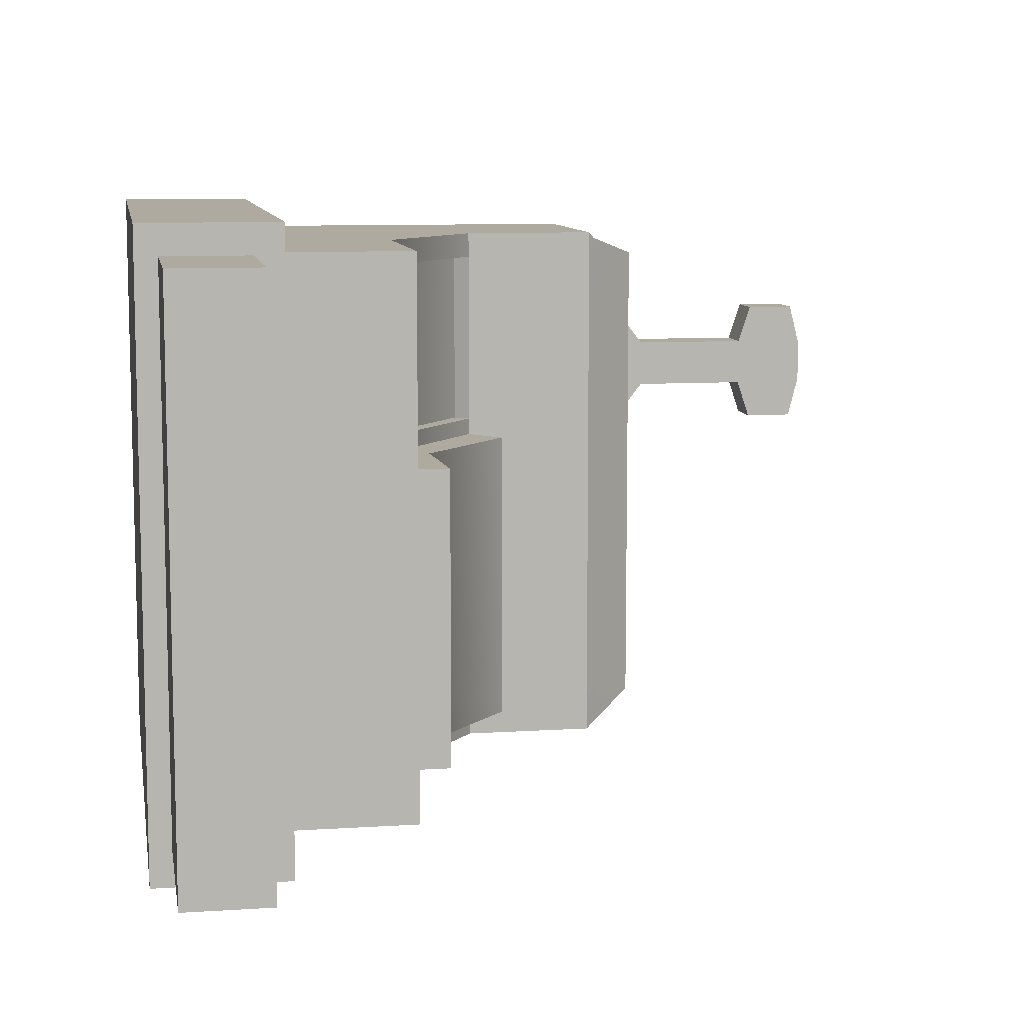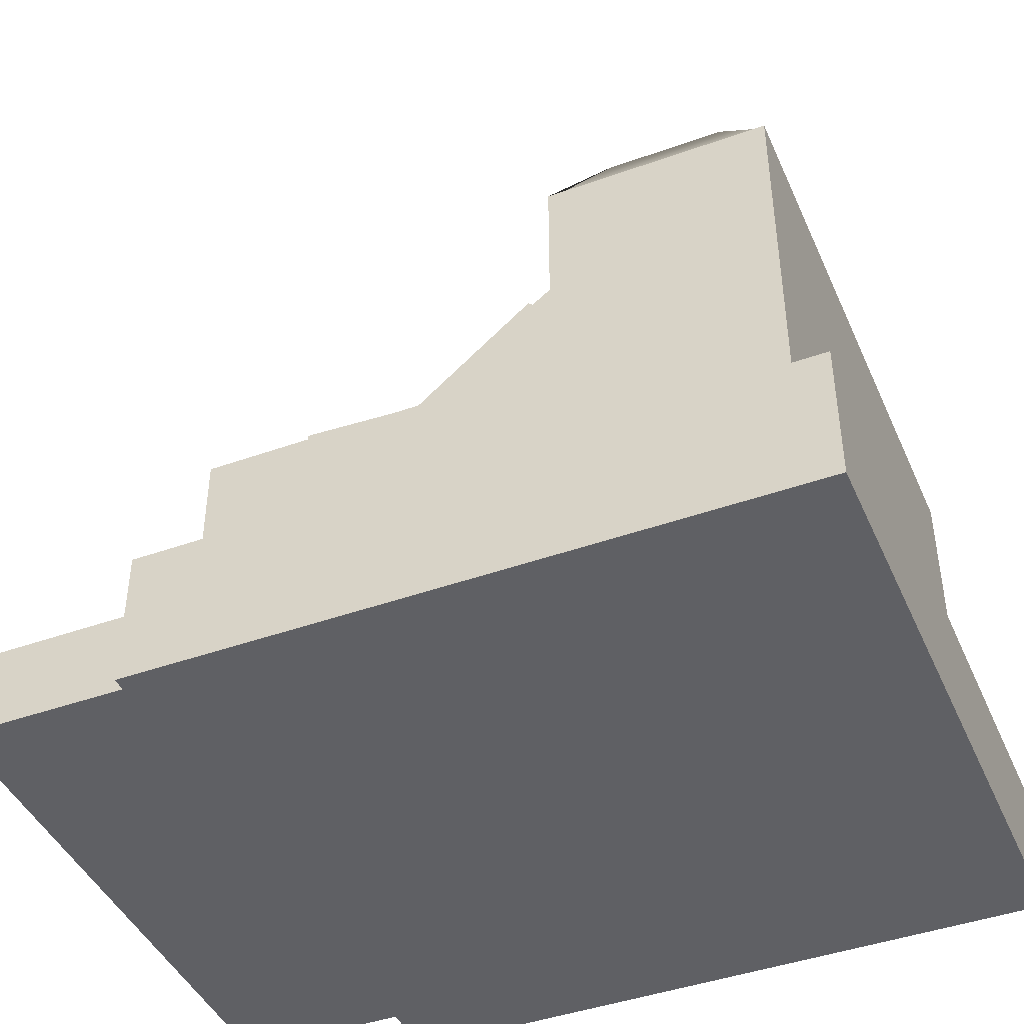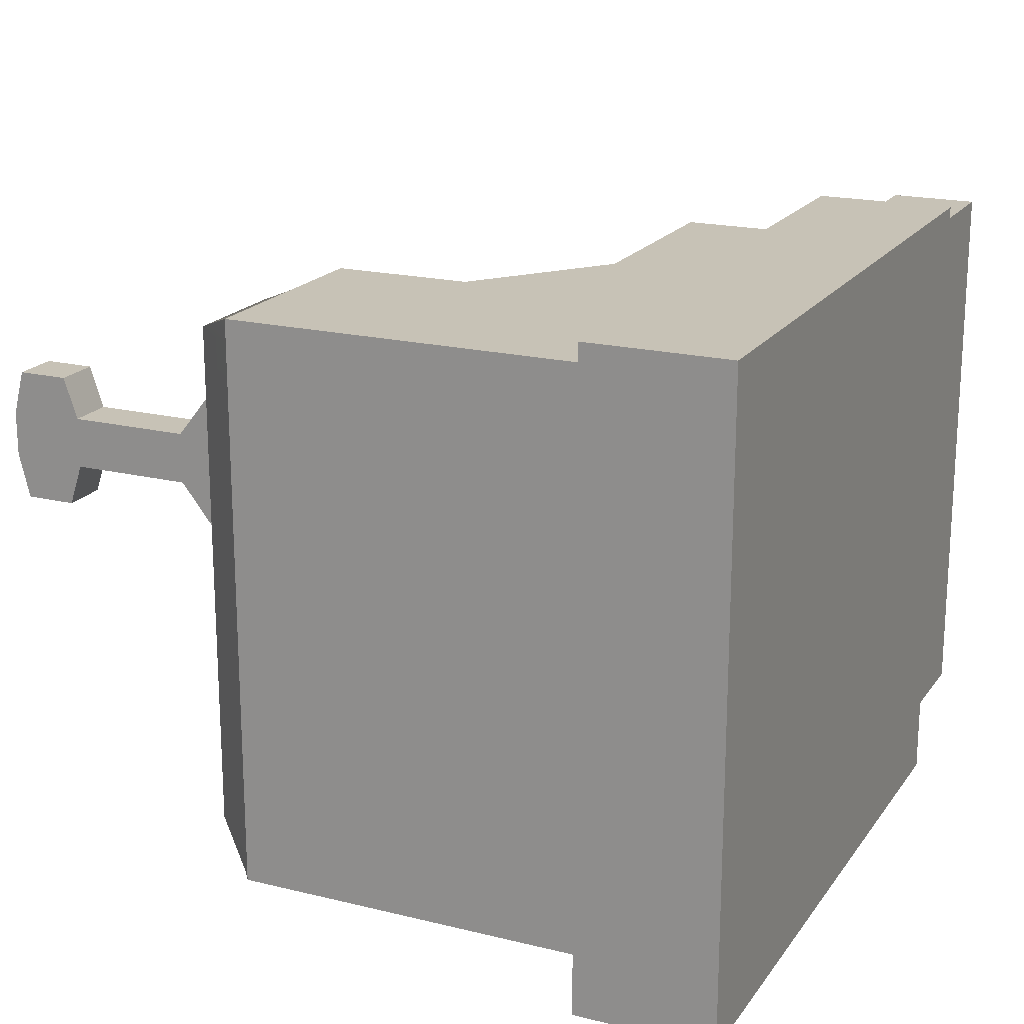
<metadata>
{"format":"obj","ext":"obj","renderer":"f3d","projection":"perspective","resolution":1024,"background":"white","views":[{"elev":9.4,"azim":80.4,"up":"+Z"},{"elev":-43.8,"azim":-157.2,"up":"+Y"},{"elev":19.2,"azim":-65.2,"up":"+Z"}]}
</metadata>
<code>
v -5.211 6.227 -6.411
v -5.211 6.227 -5.346
v -5.211 6.227 -4.282
v -5.211 6.227 -3.217
v -5.211 6.227 -2.153
v -5.211 6.227 -1.088
v -5.211 7.397 -6.411
v -5.211 7.397 -5.346
v -5.211 7.397 -4.282
v -5.211 7.397 -3.217
v -5.211 7.397 -2.153
v -5.211 7.397 -1.088
v -4.12 7.397 -6.411
v -4.12 7.397 -1.088
v -3.029 7.397 -6.411
v -3.029 7.397 -1.088
v -1.938 7.397 -6.411
v -1.938 7.397 -1.088
v -0.8472 7.397 -6.411
v -0.8472 7.397 -1.088
v 0.2437 7.397 -6.411
v 0.2437 7.397 -5.346
v 0.2437 7.397 -4.282
v 0.2437 7.397 -3.217
v 0.2437 7.397 -2.153
v 0.2437 7.397 -1.088
v 0.2437 6.227 -6.411
v 0.2437 6.227 -5.346
v 0.2437 6.227 -4.282
v 0.2437 6.227 -3.217
v 0.2437 6.227 -2.153
v 0.2437 6.227 -1.088
v -0.8472 6.227 -6.411
v -0.8472 6.227 -5.346
v -0.8472 6.227 -4.282
v -0.8472 6.227 -3.217
v -0.8472 6.227 -2.153
v -0.8472 6.227 -1.088
v -1.938 6.227 -6.411
v -1.938 6.227 -5.346
v -1.938 6.227 -4.282
v -1.938 6.227 -3.217
v -1.938 6.227 -2.153
v -1.938 6.227 -1.088
v -3.029 6.227 -6.411
v -3.029 6.227 -5.346
v -3.029 6.227 -4.282
v -3.029 6.227 -3.217
v -3.029 6.227 -2.153
v -3.029 6.227 -1.088
v -4.12 6.227 -6.411
v -4.12 6.227 -5.346
v -4.12 6.227 -4.282
v -4.12 6.227 -3.217
v -4.12 6.227 -2.153
v -4.12 6.227 -1.088
v 0.2437 7.149 -1.088
v 0.2437 7.149 -2.153
v 0.2437 7.149 -3.217
v 0.2437 7.149 -4.282
v 0.2437 7.149 -5.346
v 0.2437 7.149 -6.411
v -0.8472 7.149 -6.411
v -1.938 7.149 -6.411
v -3.029 7.149 -6.411
v -4.12 7.149 -6.411
v -5.211 7.149 -6.411
v -5.211 7.149 -5.346
v -5.211 7.149 -4.282
v -5.211 7.149 -3.217
v -5.211 7.149 -2.153
v -5.211 7.149 -1.088
v -4.12 7.149 -1.088
v -3.029 7.149 -1.088
v -1.938 7.149 -1.088
v -0.8472 7.149 -1.088
v 0.2437 6.415 -1.088
v 0.2437 6.415 -2.153
v 0.2437 6.415 -3.217
v 0.2437 6.415 -4.282
v 0.2437 6.415 -5.346
v 0.2437 6.415 -6.411
v -0.8472 6.415 -6.411
v -1.938 6.415 -6.411
v -3.029 6.415 -6.411
v -4.12 6.415 -6.411
v -5.211 6.415 -6.411
v -5.211 6.415 -5.346
v -5.211 6.415 -4.282
v -5.211 6.415 -3.217
v -5.211 6.415 -2.153
v -5.211 6.415 -1.088
v -4.12 6.415 -1.088
v -3.029 6.415 -1.088
v -1.938 6.415 -1.088
v -0.8472 6.415 -1.088
v 0.2437 7.149 -1.345
v 0.2437 7.397 -1.345
v -0.8472 7.397 -1.345
v -1.938 7.397 -1.345
v -3.029 7.397 -1.345
v -4.12 7.397 -1.345
v -5.211 7.397 -1.345
v -5.211 7.149 -1.345
v -5.211 6.415 -1.345
v -5.211 6.227 -1.345
v -4.12 6.227 -1.345
v -3.029 6.227 -1.345
v -1.938 6.227 -1.345
v -0.8472 6.227 -1.345
v 0.2437 6.227 -1.345
v 0.2437 6.415 -1.345
v 0.2437 7.149 -6.107
v 0.2437 7.397 -6.107
v -0.8472 7.397 -6.107
v -1.938 7.397 -6.107
v -3.029 7.397 -6.107
v -4.12 7.397 -6.107
v -5.211 7.397 -6.107
v -5.211 7.149 -6.107
v -5.211 6.415 -6.107
v -5.211 6.227 -6.107
v -4.12 6.227 -6.107
v -3.029 6.227 -6.107
v -1.938 6.227 -6.107
v -0.8472 6.227 -6.107
v 0.2437 6.227 -6.107
v 0.2437 6.415 -6.107
v 1.769 7.149 -2.153
v 1.769 7.149 -3.217
v 1.769 6.415 -2.153
v 1.769 6.415 -3.217
v 1.769 7.149 -4.282
v 1.769 6.415 -4.282
v 1.769 7.149 -5.346
v 1.769 6.415 -5.346
v 1.769 6.415 -6.107
v 1.769 7.149 -6.107
v 1.769 7.149 -1.345
v 1.769 6.415 -1.345
v 1.769 7.149 -1.561
v 0.2437 7.149 -1.561
v 0.2437 7.397 -1.561
v -5.211 7.397 -1.561
v -5.211 7.149 -1.561
v -5.211 6.415 -1.561
v -5.211 6.227 -1.561
v -4.12 6.227 -1.561
v -3.029 6.227 -1.561
v -1.938 6.227 -1.561
v -0.8472 6.227 -1.561
v 0.2437 6.227 -1.561
v 0.2437 6.415 -1.561
v 1.769 6.415 -1.561
v 1.769 7.149 -5.83
v 0.2437 7.149 -5.83
v 0.2437 7.397 -5.83
v -5.211 7.397 -5.83
v -5.211 7.149 -5.83
v -5.211 6.415 -5.83
v -5.211 6.227 -5.83
v -4.12 6.227 -5.83
v -3.029 6.227 -5.83
v -1.938 6.227 -5.83
v -0.8472 6.227 -5.83
v 0.2437 6.227 -5.83
v 0.2437 6.415 -5.83
v 1.769 6.415 -5.83
v 1.521 7.149 -1.345
v 1.521 7.149 -1.561
v 1.521 7.149 -2.153
v 1.521 7.149 -3.217
v 1.521 7.149 -4.282
v 1.521 7.149 -5.346
v 1.521 7.149 -5.83
v 1.521 7.149 -6.107
v 1.521 6.415 -6.107
v 1.521 6.415 -5.83
v 1.521 6.415 -5.346
v 1.521 6.415 -4.282
v 1.521 6.415 -3.217
v 1.521 6.415 -2.153
v 1.521 6.415 -1.561
v 1.521 6.415 -1.345
v 0.2437 6.535 -2.153
v 0.2437 6.535 -3.217
v 1.521 6.535 -2.153
v 1.521 6.535 -3.217
v 0.2437 6.535 -4.282
v 1.521 6.535 -4.282
v 0.2437 6.535 -5.346
v 1.521 6.535 -5.346
v 0.2437 6.535 -5.83
v 1.521 6.535 -5.83
v 0.2437 6.535 -1.561
v 1.521 6.535 -1.561
v -0.607 7.149 -2.153
v -0.607 7.149 -3.217
v -0.607 6.535 -2.153
v -0.607 6.535 -3.217
v -0.607 7.149 -4.282
v -0.607 6.535 -4.282
v -0.607 7.149 -5.346
v -0.607 6.535 -5.346
v -0.607 7.149 -5.83
v -0.607 6.535 -5.83
v -0.607 7.149 -1.561
v -0.607 6.535 -1.561
v -4.859 7.397 -1.088
v -4.859 7.397 -1.345
v -4.859 7.397 -1.561
v -4.859 7.397 -2.153
v -4.859 7.397 -3.217
v -4.859 7.397 -4.282
v -4.859 7.397 -5.346
v -4.859 7.397 -5.83
v -4.859 7.397 -6.107
v -4.859 7.397 -6.411
v -4.859 7.149 -6.411
v -4.859 6.415 -6.411
v -4.859 6.227 -6.411
v -4.859 6.227 -6.107
v -4.859 6.227 -5.83
v -4.859 6.227 -5.346
v -4.859 6.227 -4.282
v -4.859 6.227 -3.217
v -4.859 6.227 -2.153
v -4.859 6.227 -1.561
v -4.859 6.227 -1.345
v -4.859 6.227 -1.088
v -4.859 6.415 -1.088
v -4.859 7.149 -1.088
v -0.1559 7.397 -1.088
v -0.1559 7.397 -1.345
v -0.1559 7.397 -1.561
v -0.1559 7.397 -2.153
v -0.1559 7.397 -3.217
v -0.1559 7.397 -4.282
v -0.1559 7.397 -5.346
v -0.1559 7.397 -5.83
v -0.1559 7.397 -6.107
v -0.1559 7.397 -6.411
v -0.1559 7.149 -6.411
v -0.1559 6.415 -6.411
v -0.1559 6.227 -6.411
v -0.1559 6.227 -6.107
v -0.1559 6.227 -5.83
v -0.1559 6.227 -5.346
v -0.1559 6.227 -4.282
v -0.1559 6.227 -3.217
v -0.1559 6.227 -2.153
v -0.1559 6.227 -1.561
v -0.1559 6.227 -1.345
v -0.1559 6.227 -1.088
v -0.1559 6.415 -1.088
v -0.1559 7.149 -1.088
v -3.029 9.329 -5.346
v -3.029 9.329 -5.83
v -3.029 9.329 -4.282
v -3.029 9.329 -3.217
v -3.029 9.329 -2.153
v -1.938 8.476 -5.83
v -1.938 8.476 -3.217
v -0.8472 8.476 -5.346
v -0.8472 8.476 -5.83
v -0.8472 8.476 -4.282
v -0.8472 8.476 -3.217
v -0.8472 8.476 -2.153
v -0.1559 8.476 -5.346
v -0.1559 8.476 -5.83
v -0.1559 8.476 -4.282
v -0.1559 8.476 -3.217
v -0.1559 8.476 -2.153
v -0.8472 8.476 -1.561
v -0.8472 8.476 -1.345
v -0.1559 8.476 -1.345
v -0.1559 8.476 -1.561
v -1.938 8.476 -1.561
v -1.938 8.476 -1.345
v -3.029 9.329 -1.561
v -3.029 9.329 -1.345
v -4.12 9.329 -1.345
v -0.8472 8.476 -6.107
v -0.1559 8.476 -6.107
v -1.938 8.476 -6.107
v -3.029 9.329 -6.107
v -4.12 9.329 -6.107
v -4.859 9.329 -1.345
v -4.859 9.329 -1.561
v -4.859 9.329 -2.153
v -4.859 9.329 -3.217
v -4.859 9.329 -4.282
v -4.859 9.329 -5.346
v -4.859 9.329 -5.83
v -4.859 9.329 -6.107
v -4.041 10.94 -5.83
v -4.041 10.94 -5.346
v -4.041 10.94 -4.282
v -4.041 10.94 -3.217
v -4.041 10.94 -2.153
v -4.041 10.94 -1.561
v -3.029 10.47 -5.346
v -3.468 10.94 -5.346
v -3.468 10.94 -5.83
v -3.029 10.47 -5.83
v -3.029 10.47 -4.282
v -3.468 10.94 -4.282
v -3.029 10.47 -3.217
v -3.468 10.94 -3.217
v -3.029 10.47 -2.153
v -3.468 10.94 -2.153
v -4.12 10.47 -1.345
v -4.12 10.52 -1.399
v -3.083 10.52 -1.399
v -3.029 10.47 -1.345
v -3.468 10.94 -1.561
v -3.029 10.47 -1.561
v -3.083 10.52 -6.053
v -3.029 10.47 -6.107
v -4.12 10.52 -6.053
v -4.12 10.47 -6.107
v -4.805 10.52 -1.399
v -4.859 10.47 -1.345
v -4.859 10.47 -1.561
v -4.42 10.94 -1.561
v -4.859 10.47 -2.153
v -4.42 10.94 -2.153
v -4.859 10.47 -3.217
v -4.42 10.94 -3.217
v -4.859 10.47 -4.282
v -4.42 10.94 -4.282
v -4.859 10.47 -5.346
v -4.42 10.94 -5.346
v -4.859 10.47 -5.83
v -4.42 10.94 -5.83
v -4.859 10.47 -6.107
v -4.805 10.52 -6.053
v -4.42 11.2 -2.48
v -4.42 11.2 -2.891
v -4.041 11.2 -2.48
v -4.041 11.2 -2.891
v -4.42 12.19 -2.48
v -4.42 12.19 -2.891
v -4.041 12.19 -2.48
v -4.041 12.19 -2.891
v -4.42 12.3 -2.145
v -4.42 12.3 -3.225
v -4.041 12.3 -2.145
v -4.041 12.3 -3.225
v -4.42 12.71 -2.145
v -4.42 12.71 -3.225
v -4.041 12.71 -2.145
v -4.041 12.71 -3.225
v -4.42 12.8 -2.507
v -4.42 12.8 -2.864
v -4.041 12.8 -2.507
v -4.041 12.8 -2.864
v -2.736 9.59 -5.83
v -2.736 9.59 -5.346
v -1.783 8.812 -5.346
v -1.792 8.787 -5.83
v -2.736 9.59 -4.282
v -1.783 8.812 -4.282
v -2.736 9.59 -3.217
v -1.792 8.787 -3.217
v -0.8472 8.838 -5.346
v -0.8472 8.838 -5.83
v -0.8472 8.838 -4.282
v -0.8472 8.838 -3.217
v -0.1559 8.476 -3.07
v -0.8472 8.476 -3.07
v -1.938 8.476 -3.07
v -3.029 9.329 -3.07
v -3.029 10.47 -3.07
v -3.468 10.94 -3.07
v -4.041 10.94 -3.07
v -4.041 11.2 -2.834
v -4.041 12.19 -2.834
v -4.041 12.3 -3.076
v -4.041 12.71 -3.076
v -4.041 12.8 -2.814
v -4.42 12.8 -2.814
v -4.42 12.71 -3.076
v -4.42 12.3 -3.076
v -4.42 12.19 -2.834
v -4.42 11.2 -2.834
v -4.42 10.94 -3.07
v -4.859 10.47 -3.07
v -4.859 9.329 -3.07
v -4.859 7.397 -3.07
v -5.211 7.397 -3.07
v -5.211 7.149 -3.07
v -5.211 6.415 -3.07
v -5.211 6.227 -3.07
v -4.859 6.227 -3.07
v -4.12 6.227 -3.07
v -3.029 6.227 -3.07
v -1.938 6.227 -3.07
v -0.8472 6.227 -3.07
v -0.1559 6.227 -3.07
v 0.2437 6.227 -3.07
v 0.2437 6.415 -3.07
v 1.521 6.415 -3.07
v 1.769 6.415 -3.07
v 1.769 7.149 -3.07
v 1.521 7.149 -3.07
v 1.521 6.535 -3.07
v 0.2437 6.535 -3.07
v -0.607 6.535 -3.07
v -0.607 7.149 -3.07
v 0.2437 7.149 -3.07
v 0.2437 7.397 -3.07
v -0.1559 7.397 -3.07
v -3.124 9.208 -3.07
v -3.124 9.208 -2.153
v -1.988 8.331 -2.153
v -1.985 8.339 -3.07
v -0.8472 8.322 -2.153
v -0.8472 8.322 -3.07
v -1.985 8.339 -1.561
v -0.8472 8.322 -1.561
v -3.124 9.208 -1.561
f 159 68 8 158
f 68 69 9 8
f 69 70 10 9
f 392 71 11 391
f 104 72 12 103
f 158 8 215 216
f 8 9 214 215
f 9 10 213 214
f 391 11 212 390
f 103 12 209 210
f 102 14 16 101
f 358 359 360 361
f 359 362 363 360
f 362 364 365 363
f 414 415 416 417
f 101 16 18 100
f 361 360 366 367
f 360 363 368 366
f 363 365 369 368
f 417 416 418 419
f 100 18 20 99
f 265 264 269 270
f 264 266 271 269
f 266 267 272 271
f 371 268 273 370
f 99 20 233 234
f 157 22 61 156
f 22 23 60 61
f 23 24 59 60
f 412 25 58 411
f 98 26 57 97
f 247 248 34 165
f 248 249 35 34
f 249 250 36 35
f 400 251 37 399
f 253 254 38 110
f 165 34 40 164
f 34 35 41 40
f 35 36 42 41
f 399 37 43 398
f 110 38 44 109
f 164 40 46 163
f 40 41 47 46
f 41 42 48 47
f 398 43 49 397
f 109 44 50 108
f 163 46 52 162
f 46 47 53 52
f 47 48 54 53
f 397 49 55 396
f 108 50 56 107
f 223 224 2 161
f 224 225 3 2
f 225 226 4 3
f 395 227 5 394
f 229 230 6 106
f 76 256 233 20
f 75 76 20 18
f 74 75 18 16
f 73 74 16 14
f 72 232 209 12
f 243 63 19 242
f 63 64 17 19
f 64 65 15 17
f 65 66 13 15
f 219 67 7 218
f 112 97 57 77
f 405 129 131 404
f 133 130 132 134
f 135 133 134 136
f 168 155 135 136
f 244 83 63 243
f 83 84 64 63
f 84 85 65 64
f 85 86 66 65
f 220 87 67 219
f 160 88 68 159
f 88 89 69 68
f 89 90 70 69
f 393 91 71 392
f 105 92 72 104
f 92 231 232 72
f 93 94 74 73
f 94 95 75 74
f 95 96 76 75
f 96 255 256 76
f 112 77 32 111
f 402 78 31 401
f 80 79 30 29
f 81 80 29 28
f 167 81 28 166
f 245 33 83 244
f 33 39 84 83
f 39 45 85 84
f 45 51 86 85
f 221 1 87 220
f 161 2 88 160
f 2 3 89 88
f 3 4 90 89
f 394 5 91 393
f 106 6 92 105
f 6 230 231 92
f 56 50 94 93
f 50 44 95 94
f 44 38 96 95
f 38 254 255 96
f 143 98 97 142
f 274 275 276 277
f 278 279 275 274
f 280 281 279 278
f 144 103 210 211
f 145 104 103 144
f 146 105 104 145
f 147 106 105 146
f 228 229 106 147
f 149 108 107 148
f 150 109 108 149
f 151 110 109 150
f 252 253 110 151
f 153 112 111 152
f 154 141 139 140
f 21 114 113 62
f 19 115 241 242
f 17 116 115 19
f 15 117 116 17
f 13 118 117 15
f 7 119 217 218
f 67 120 119 7
f 87 121 120 67
f 1 122 121 87
f 221 222 122 1
f 45 124 123 51
f 39 125 124 45
f 33 126 125 39
f 245 246 126 33
f 82 128 127 27
f 62 113 128 82
f 408 185 187 407
f 78 402 403 182
f 189 186 188 190
f 79 80 180 181
f 191 189 190 192
f 80 81 179 180
f 128 113 176 177
f 193 191 192 194
f 81 167 178 179
f 142 97 169 170
f 97 112 184 169
f 112 153 183 184
f 185 195 196 187
f 25 143 142 58
f 268 274 277 273
f 416 420 421 418
f 415 422 420 416
f 11 144 211 212
f 71 145 144 11
f 91 146 145 71
f 5 147 146 91
f 227 228 147 5
f 49 149 148 55
f 43 150 149 49
f 37 151 150 43
f 251 252 151 37
f 78 153 152 31
f 183 153 78 182
f 129 141 154 131
f 113 156 175 176
f 114 157 156 113
f 283 265 270 284
f 285 262 265 283
f 286 258 262 285
f 119 158 216 217
f 120 159 158 119
f 121 160 159 120
f 122 161 160 121
f 222 223 161 122
f 124 163 162 123
f 125 164 163 124
f 126 165 164 125
f 246 247 165 126
f 128 167 166 127
f 178 167 128 177
f 137 138 155 168
f 170 169 139 141
f 171 170 141 129
f 406 171 129 405
f 173 172 130 133
f 174 173 133 135
f 175 174 135 155
f 176 175 155 138
f 177 176 138 137
f 168 178 177 137
f 179 178 168 136
f 180 179 136 134
f 181 180 134 132
f 182 403 404 131
f 154 183 182 131
f 184 183 154 140
f 169 184 140 139
f 410 197 199 409
f 171 406 407 187
f 201 198 200 202
f 172 173 190 188
f 203 201 202 204
f 173 174 192 190
f 205 203 204 206
f 174 175 194 192
f 175 156 193 194
f 197 207 208 199
f 142 170 196 195
f 170 171 187 196
f 411 58 197 410
f 185 408 409 199
f 60 59 198 201
f 186 189 202 200
f 61 60 201 203
f 189 191 204 202
f 156 61 203 205
f 191 193 206 204
f 193 156 205 206
f 58 142 207 197
f 142 195 208 207
f 195 185 199 208
f 210 209 14 102
f 218 217 118 13
f 66 219 218 13
f 86 220 219 66
f 51 221 220 86
f 51 123 222 221
f 123 162 223 222
f 162 52 224 223
f 52 53 225 224
f 53 54 226 225
f 396 55 227 395
f 55 148 228 227
f 148 107 229 228
f 107 56 230 229
f 231 230 56 93
f 232 231 93 73
f 209 232 73 14
f 234 233 26 98
f 235 234 98 143
f 236 235 143 25
f 413 236 25 412
f 238 237 24 23
f 239 238 23 22
f 240 239 22 157
f 241 240 157 114
f 242 241 114 21
f 62 243 242 21
f 82 244 243 62
f 27 245 244 82
f 27 127 246 245
f 127 166 247 246
f 166 28 248 247
f 28 29 249 248
f 29 30 250 249
f 401 31 251 400
f 31 152 252 251
f 152 111 253 252
f 111 32 254 253
f 255 254 32 77
f 256 255 77 57
f 233 256 57 26
f 239 240 270 269
f 238 239 269 271
f 237 238 271 272
f 236 413 370 273
f 99 234 276 275
f 234 235 277 276
f 100 99 275 279
f 101 100 279 281
f 102 101 281 282
f 235 236 273 277
f 240 241 284 270
f 241 115 283 284
f 115 116 285 283
f 116 117 286 285
f 117 118 287 286
f 211 210 288 289
f 210 102 282 288
f 212 211 289 290
f 390 212 290 389
f 214 213 291 292
f 215 214 292 293
f 216 215 293 294
f 217 216 294 295
f 118 217 295 287
f 302 303 307 306
f 303 302 305 304
f 304 305 319 318
f 306 307 309 308
f 374 375 311 310
f 310 311 316 317
f 312 313 322 323
f 313 312 315 314
f 314 315 317 316
f 318 319 321 320
f 320 321 336 337
f 323 322 325 324
f 324 325 327 326
f 326 327 387 388
f 328 329 331 330
f 330 331 333 332
f 332 333 335 334
f 334 335 337 336
f 296 297 303 304
f 297 298 307 303
f 298 299 309 307
f 376 300 311 375
f 301 313 314 316
f 300 301 316 311
f 320 296 304 318
f 325 322 313 301
f 327 325 301 300
f 382 354 356 381
f 331 329 299 298
f 333 331 298 297
f 335 333 297 296
f 337 335 296 320
f 257 258 305 302
f 259 257 302 306
f 260 259 306 308
f 261 373 374 310
f 282 281 315 312
f 281 280 317 315
f 280 261 310 317
f 258 286 319 305
f 286 287 321 319
f 289 288 323 324
f 288 282 312 323
f 290 289 324 326
f 389 290 326 388
f 292 291 328 330
f 293 292 330 332
f 294 293 332 334
f 295 294 334 336
f 287 295 336 321
f 387 327 338 386
f 327 300 340 338
f 300 376 377 340
f 299 329 339 341
f 386 338 342 385
f 338 340 344 342
f 340 377 378 344
f 341 339 343 345
f 385 342 346 384
f 342 344 348 346
f 344 378 379 348
f 345 343 347 349
f 384 346 350 383
f 346 348 352 350
f 348 379 380 352
f 349 347 351 353
f 383 350 354 382
f 350 352 356 354
f 352 380 381 356
f 353 351 355 357
f 258 257 359 358
f 262 258 358 361
f 257 259 362 359
f 259 260 364 362
f 260 263 365 364
f 264 265 367 366
f 265 262 361 367
f 266 264 366 368
f 263 267 369 365
f 267 266 368 369
f 267 371 370 272
f 263 372 371 267
f 260 373 372 263
f 374 373 260 308
f 308 309 375 374
f 299 376 375 309
f 377 376 299 341
f 378 377 341 345
f 379 378 345 349
f 380 379 349 353
f 381 380 353 357
f 355 382 381 357
f 351 383 382 355
f 347 384 383 351
f 343 385 384 347
f 339 386 385 343
f 329 387 386 339
f 388 387 329 328
f 291 389 388 328
f 213 390 389 291
f 10 391 390 213
f 70 392 391 10
f 90 393 392 70
f 4 394 393 90
f 226 395 394 4
f 54 396 395 226
f 48 397 396 54
f 42 398 397 48
f 36 399 398 42
f 250 400 399 36
f 30 401 400 250
f 79 402 401 30
f 403 402 79 181
f 404 403 181 132
f 130 405 404 132
f 172 406 405 130
f 407 406 172 188
f 186 408 407 188
f 409 408 186 200
f 198 410 409 200
f 59 411 410 198
f 24 412 411 59
f 237 413 412 24
f 370 413 237 272
f 373 261 415 414
f 372 373 414 417
f 268 371 419 418
f 371 372 417 419
f 278 274 421 420
f 274 268 418 421
f 261 280 422 415
f 280 278 420 422

</code>
